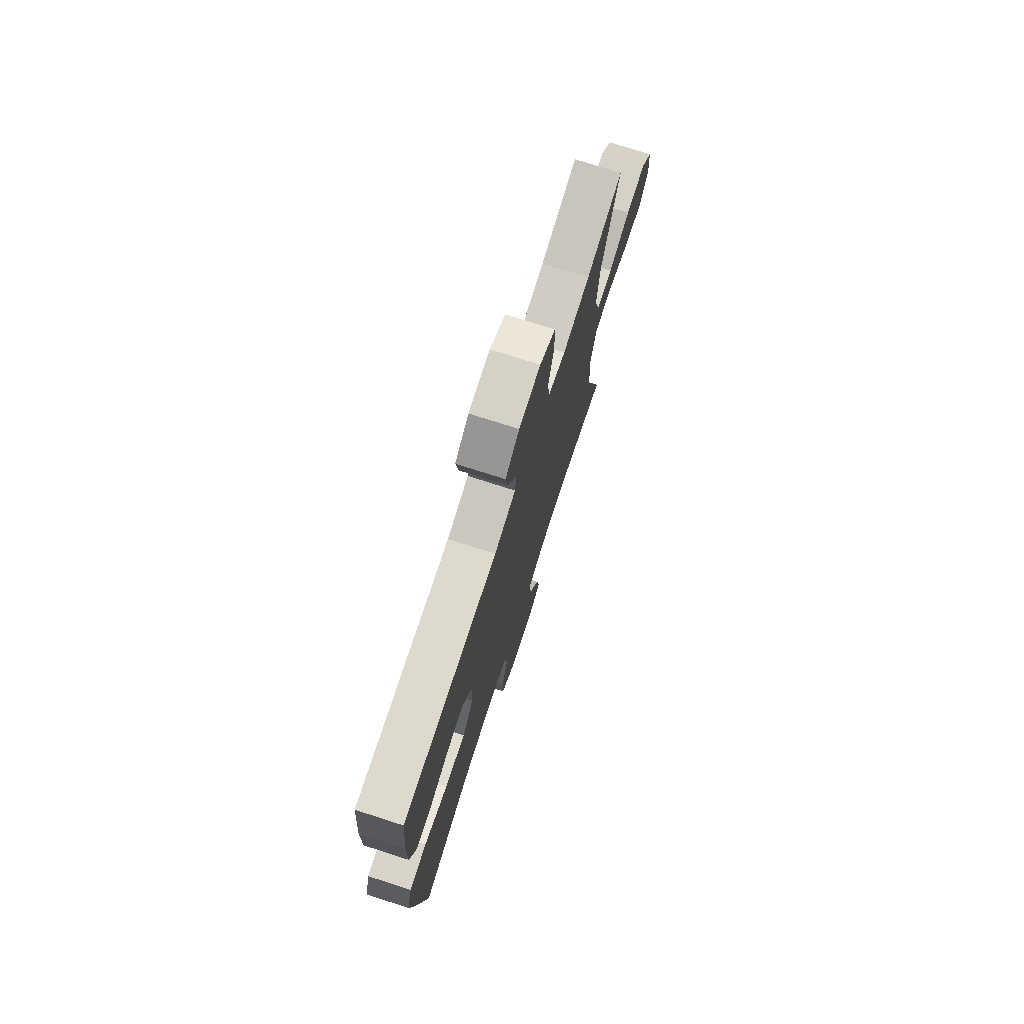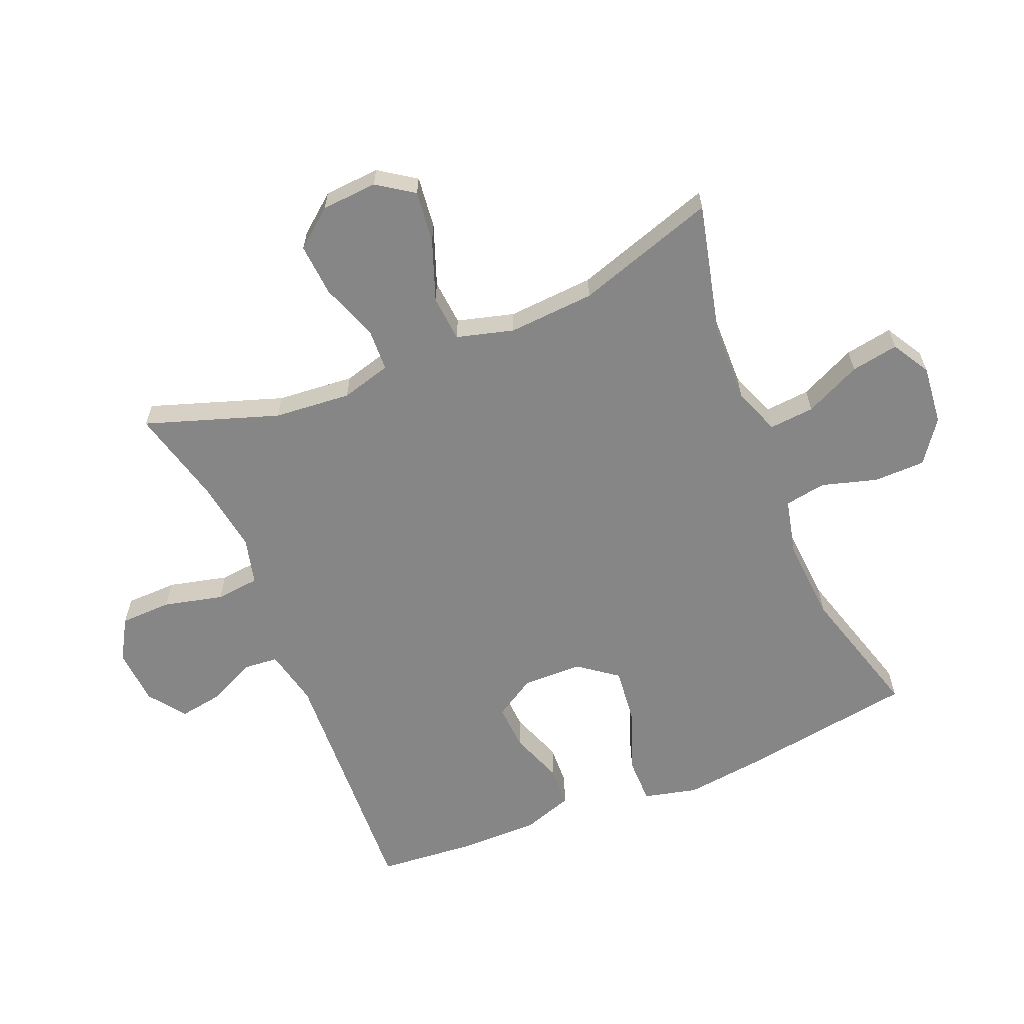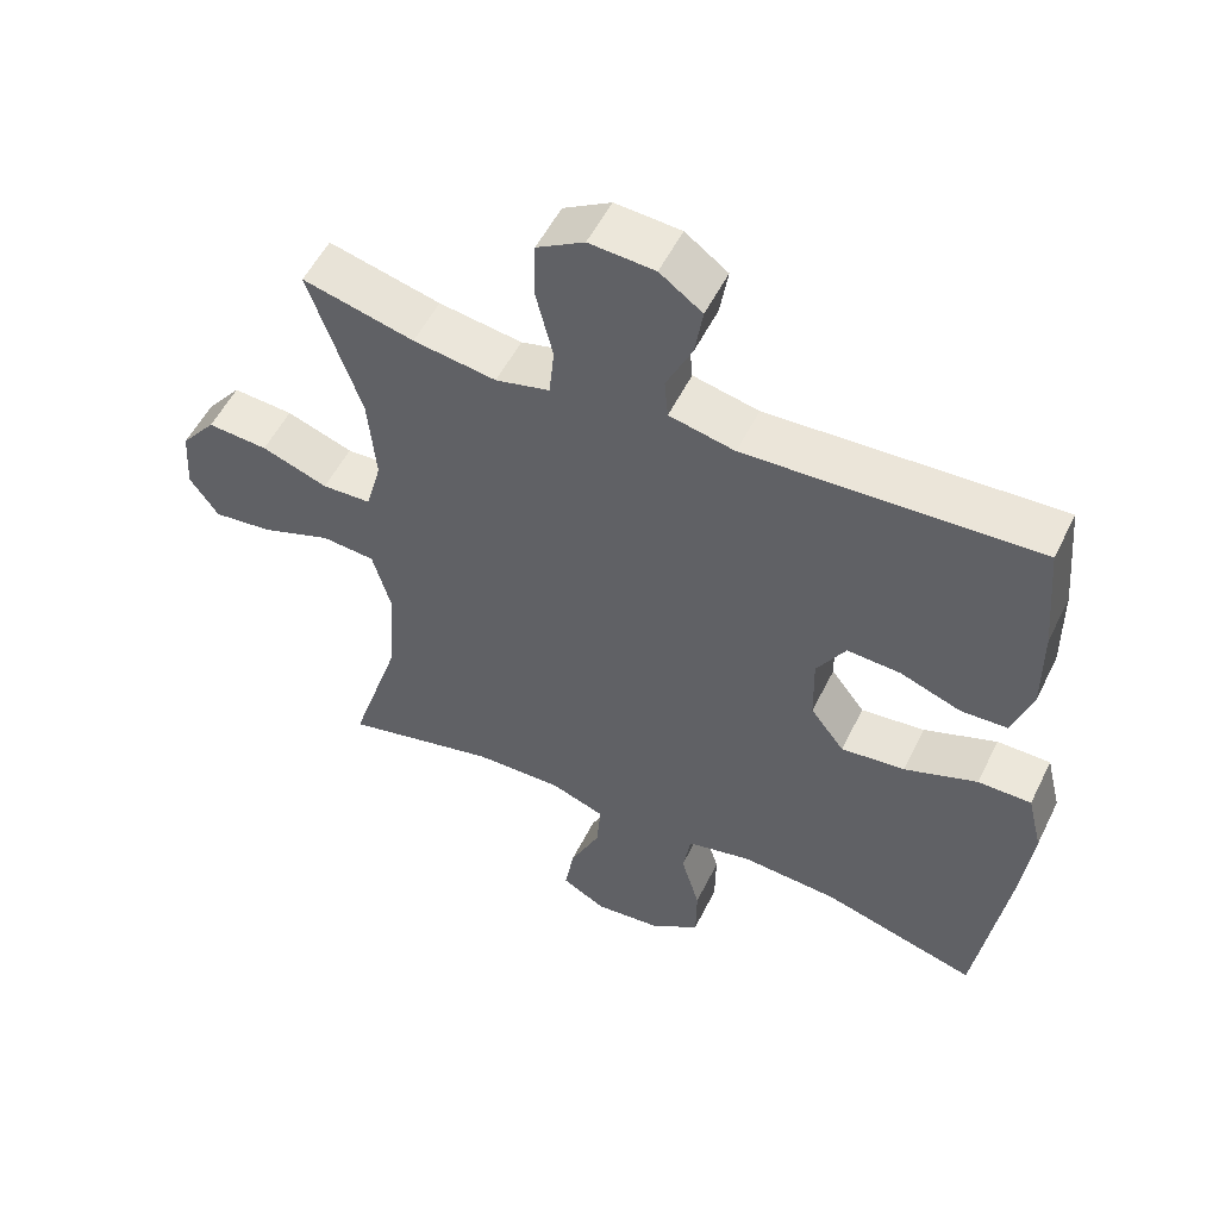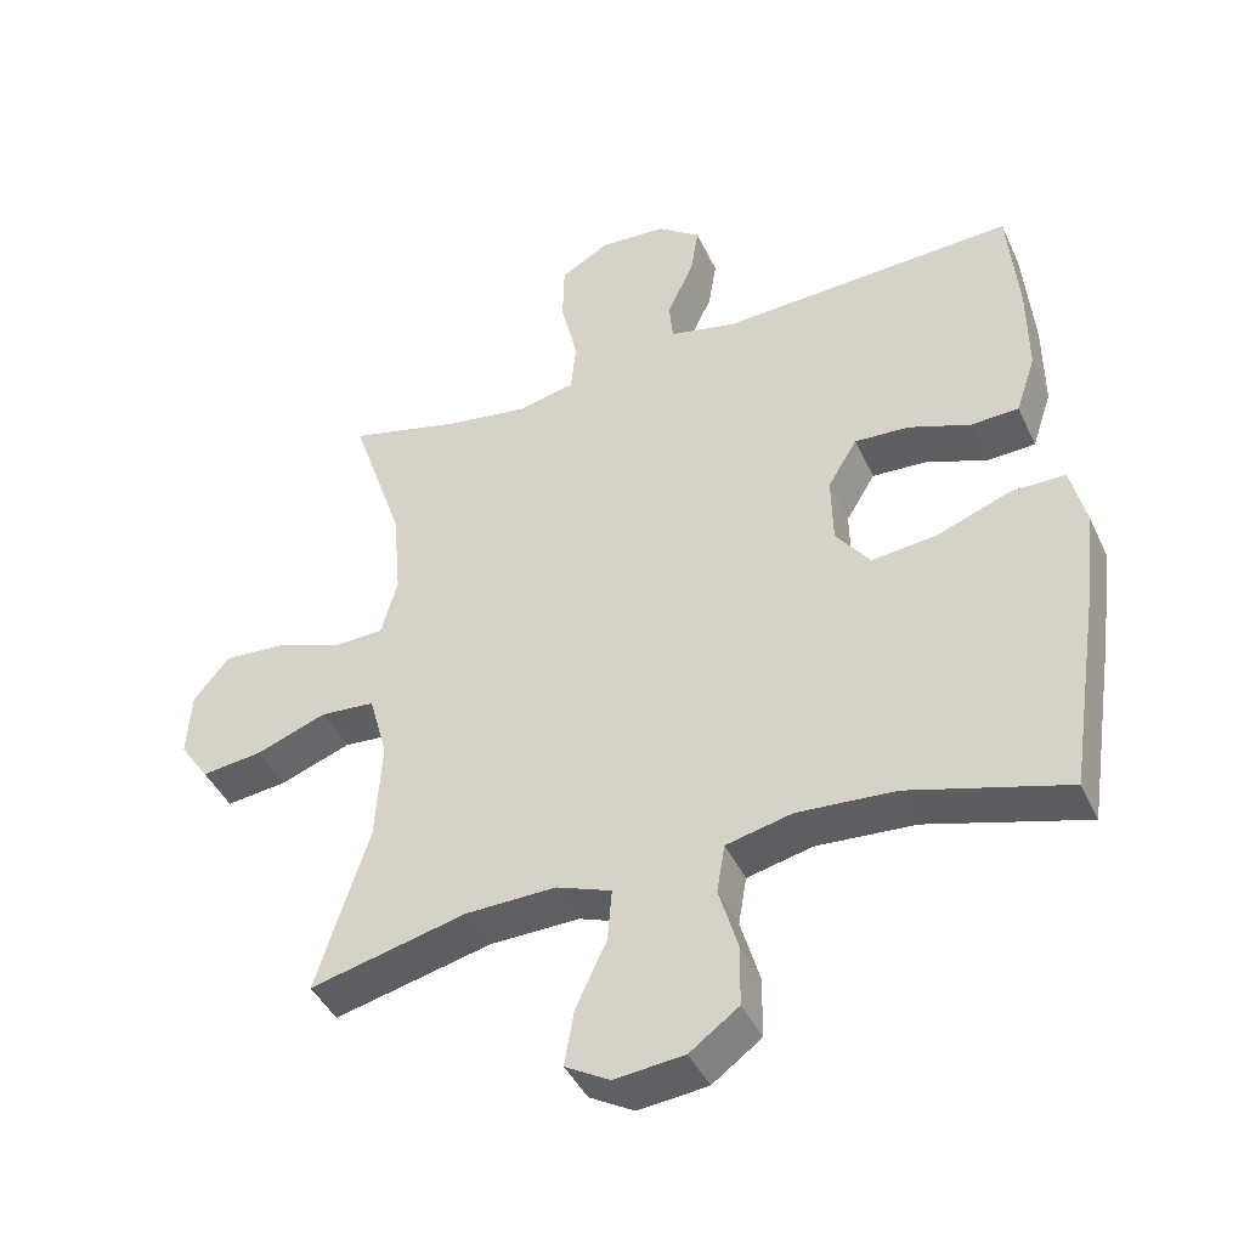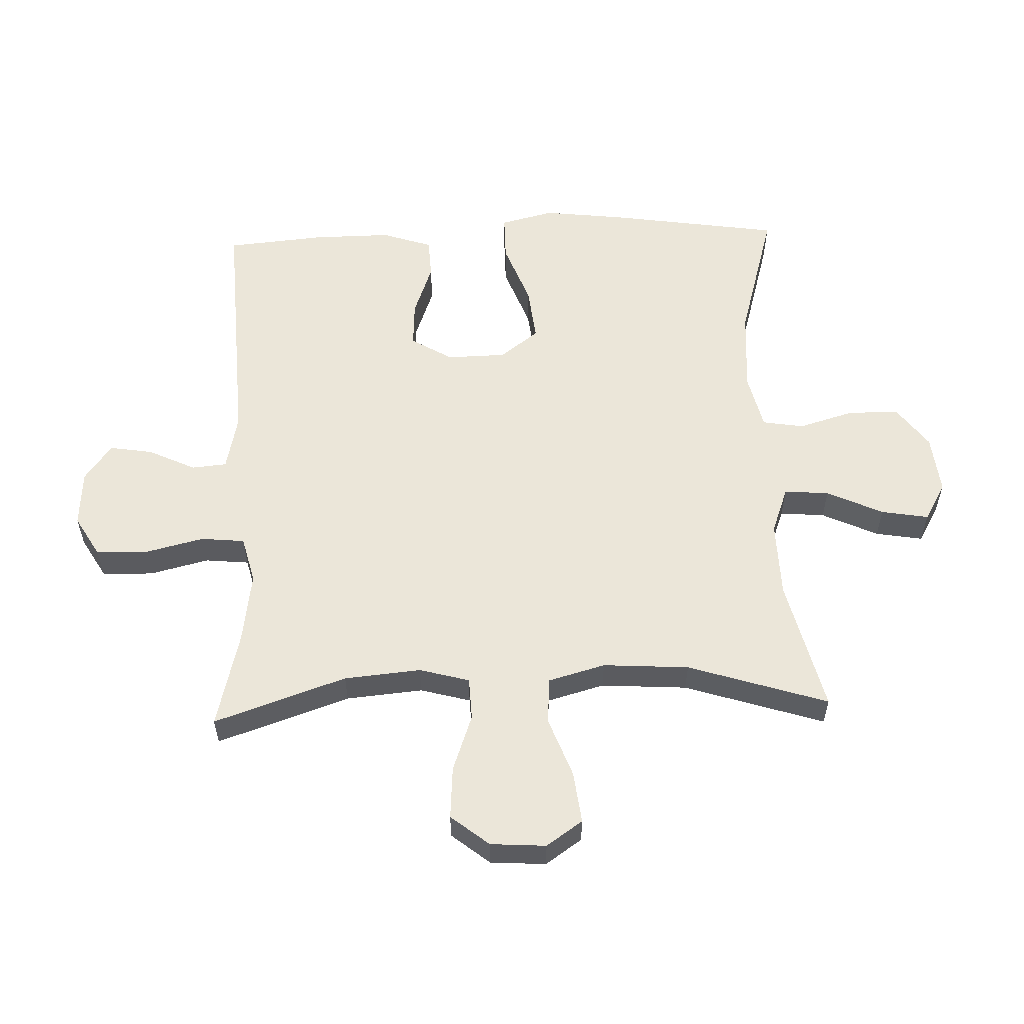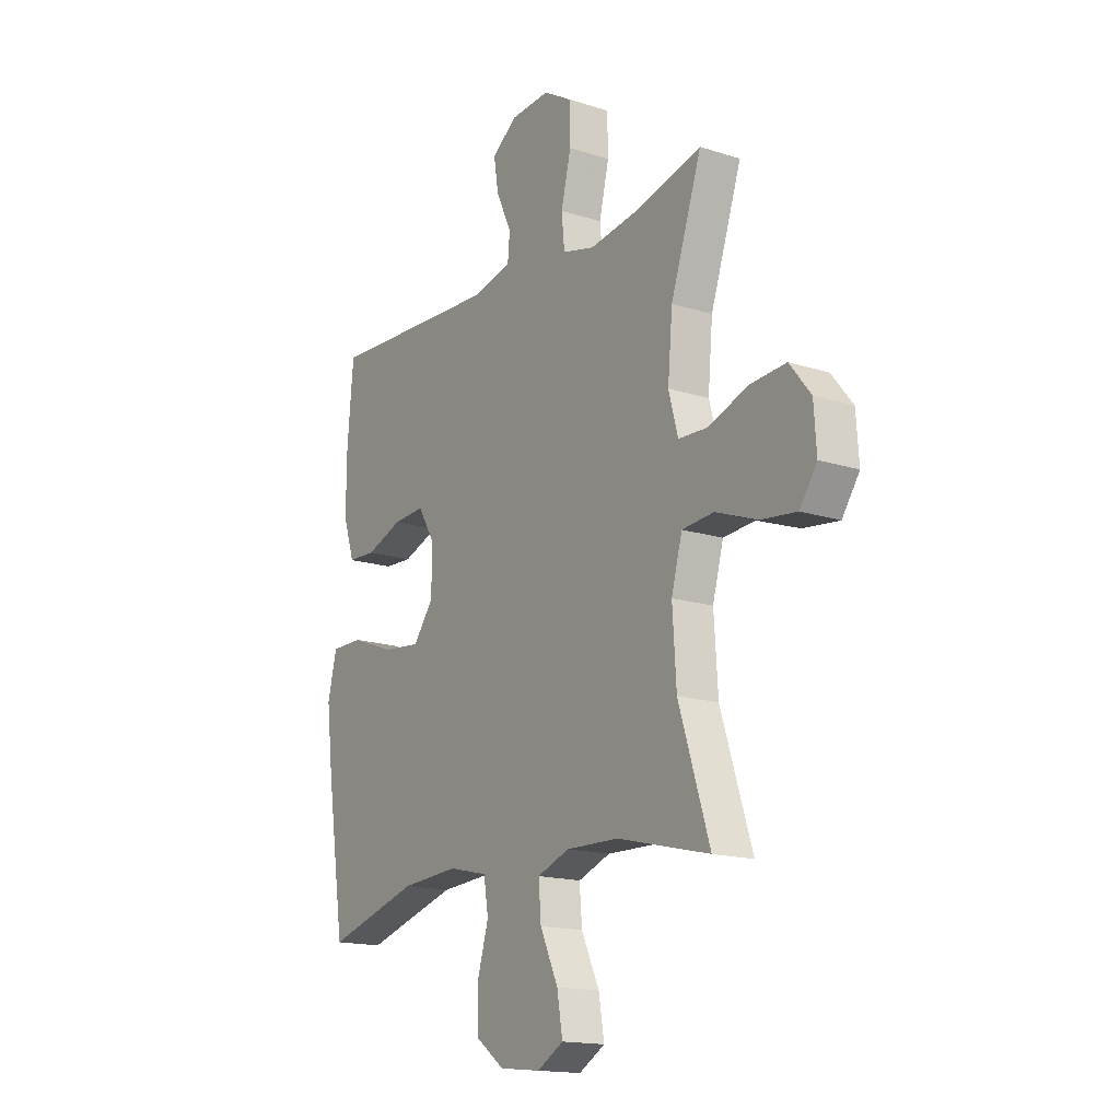
<metadata>
{"format":"obj","ext":"obj","renderer":"f3d","projection":"perspective","resolution":1024,"background":"white","views":[{"elev":75.1,"azim":-72.2,"up":"+Z"},{"elev":-62.2,"azim":112.6,"up":"+Y"},{"elev":53.9,"azim":-154.1,"up":"+Z"},{"elev":-42.7,"azim":-156.4,"up":"+Z"},{"elev":57.0,"azim":87.9,"up":"+Y"},{"elev":-16.2,"azim":56.6,"up":"+Z"}]}
</metadata>
<code>
v 0.5 0.07 0.5
v 0.428 0.07 0.288
v 0.417 0.07 0.165
v 0.439 0.07 0.085
v 0.507 0.07 0.082
v 0.599 0.07 0.115
v 0.683 0.07 0.121
v 0.732 0.07 0.06
v 0.738 0.07 -0.029
v 0.698 0.07 -0.087
v 0.615 0.07 -0.077
v 0.518 0.07 -0.041
v 0.444 0.07 -0.047
v 0.419 0.07 -0.138
v 0.428 0.07 -0.276
v 0.5 0.07 -0.5
v 0.286 0.07 -0.448
v 0.163 0.07 -0.445
v 0.088 0.07 -0.473
v 0.094 0.07 -0.545
v 0.136 0.07 -0.635
v 0.149 0.07 -0.711
v 0.088 0.07 -0.746
v -0.007 0.07 -0.736
v -0.074 0.07 -0.687
v -0.075 0.07 -0.605
v -0.049 0.07 -0.516
v -0.06 0.07 -0.45
v -0.15 0.07 -0.429
v -0.284 0.07 -0.438
v -0.5 0.07 -0.5
v -0.542 0.07 -0.225
v -0.558 0.07 -0.093
v -0.537 0.07 -0.007
v -0.463 0.07 -0.007
v -0.362 0.07 -0.045
v -0.273 0.07 -0.055
v -0.226 0.07 0.007
v -0.224 0.07 0.102
v -0.264 0.07 0.168
v -0.338 0.07 0.164
v -0.423 0.07 0.133
v -0.488 0.07 0.136
v -0.515 0.07 0.217
v -0.514 0.07 0.342
v -0.5 0.07 0.5
v -0.096 0.07 0.479
v -0.005 0.07 0.499
v 0 0.07 0.555
v -0.036 0.07 0.631
v -0.047 0.07 0.7
v 0.012 0.07 0.743
v 0.103 0.07 0.749
v 0.169 0.07 0.71
v 0.171 0.07 0.628
v 0.148 0.07 0.533
v 0.155 0.07 0.463
v 0.23 0.07 0.444
v 0.345 0.07 0.461
v 0.5 0 0.5
v 0.428 0 0.288
v 0.417 0 0.165
v 0.439 0 0.085
v 0.507 0 0.082
v 0.599 0 0.115
v 0.683 0 0.121
v 0.732 0 0.06
v 0.738 0 -0.029
v 0.698 0 -0.087
v 0.615 0 -0.077
v 0.518 0 -0.041
v 0.444 0 -0.047
v 0.419 0 -0.138
v 0.428 0 -0.276
v 0.5 0 -0.5
v 0.286 0 -0.448
v 0.163 0 -0.445
v 0.088 0 -0.473
v 0.094 0 -0.545
v 0.136 0 -0.635
v 0.149 0 -0.711
v 0.088 0 -0.746
v -0.007 0 -0.736
v -0.074 0 -0.687
v -0.075 0 -0.605
v -0.049 0 -0.516
v -0.06 0 -0.45
v -0.15 0 -0.429
v -0.284 0 -0.438
v -0.5 0 -0.5
v -0.542 0 -0.225
v -0.558 0 -0.093
v -0.537 0 -0.007
v -0.463 0 -0.007
v -0.362 0 -0.045
v -0.273 0 -0.055
v -0.226 0 0.007
v -0.224 0 0.102
v -0.264 0 0.168
v -0.338 0 0.164
v -0.423 0 0.133
v -0.488 0 0.136
v -0.515 0 0.217
v -0.514 0 0.342
v -0.5 0 0.5
v -0.096 0 0.479
v -0.005 0 0.499
v 0 0 0.555
v -0.036 0 0.631
v -0.047 0 0.7
v 0.012 0 0.743
v 0.103 0 0.749
v 0.169 0 0.71
v 0.171 0 0.628
v 0.148 0 0.533
v 0.155 0 0.463
v 0.23 0 0.444
v 0.345 0 0.461
f 53 54 55 56
f 53 56 57
f 52 53 57
f 49 50 51 52
f 49 52 57
f 48 49 57
f 47 48 57 58
f 45 46 47 58
f 41 42 43 44
f 40 41 44 45
f 33 34 35 36
f 33 36 37
f 30 31 32 33
f 29 30 33 37
f 28 29 37 38
f 24 25 26 27
f 24 27 28
f 23 24 28
f 20 21 22 23
f 19 20 23 28
f 18 19 28 38
f 15 16 17
f 14 15 17 18
f 13 14 18 38
f 9 10 11 12
f 7 8 9 12
f 5 6 7 12
f 4 5 12 13
f 3 4 13 38
f 59 1 2
f 58 59 2 3
f 40 45 58 3
f 3 38 39
f 3 39 40
f 115 114 113 112
f 116 115 112
f 116 112 111
f 111 110 109 108
f 116 111 108
f 116 108 107
f 117 116 107 106
f 117 106 105 104
f 103 102 101 100
f 104 103 100 99
f 95 94 93 92
f 96 95 92
f 92 91 90 89
f 96 92 89 88
f 97 96 88 87
f 86 85 84 83
f 87 86 83
f 87 83 82
f 82 81 80 79
f 87 82 79 78
f 97 87 78 77
f 76 75 74
f 77 76 74 73
f 97 77 73 72
f 71 70 69 68
f 71 68 67 66
f 71 66 65 64
f 72 71 64 63
f 97 72 63 62
f 61 60 118
f 62 61 118 117
f 62 117 104 99
f 98 97 62
f 99 98 62
f 1 60 61 2
f 2 61 62 3
f 3 62 63 4
f 4 63 64 5
f 5 64 65 6
f 6 65 66 7
f 7 66 67 8
f 8 67 68 9
f 9 68 69 10
f 10 69 70 11
f 11 70 71 12
f 12 71 72 13
f 13 72 73 14
f 14 73 74 15
f 15 74 75 16
f 16 75 76 17
f 17 76 77 18
f 18 77 78 19
f 19 78 79 20
f 20 79 80 21
f 21 80 81 22
f 22 81 82 23
f 23 82 83 24
f 24 83 84 25
f 25 84 85 26
f 26 85 86 27
f 27 86 87 28
f 28 87 88 29
f 29 88 89 30
f 30 89 90 31
f 31 90 91 32
f 32 91 92 33
f 33 92 93 34
f 34 93 94 35
f 35 94 95 36
f 36 95 96 37
f 37 96 97 38
f 38 97 98 39
f 39 98 99 40
f 40 99 100 41
f 41 100 101 42
f 42 101 102 43
f 43 102 103 44
f 44 103 104 45
f 45 104 105 46
f 46 105 106 47
f 47 106 107 48
f 48 107 108 49
f 49 108 109 50
f 50 109 110 51
f 51 110 111 52
f 52 111 112 53
f 53 112 113 54
f 54 113 114 55
f 55 114 115 56
f 56 115 116 57
f 57 116 117 58
f 58 117 118 59
f 59 118 60 1

</code>
